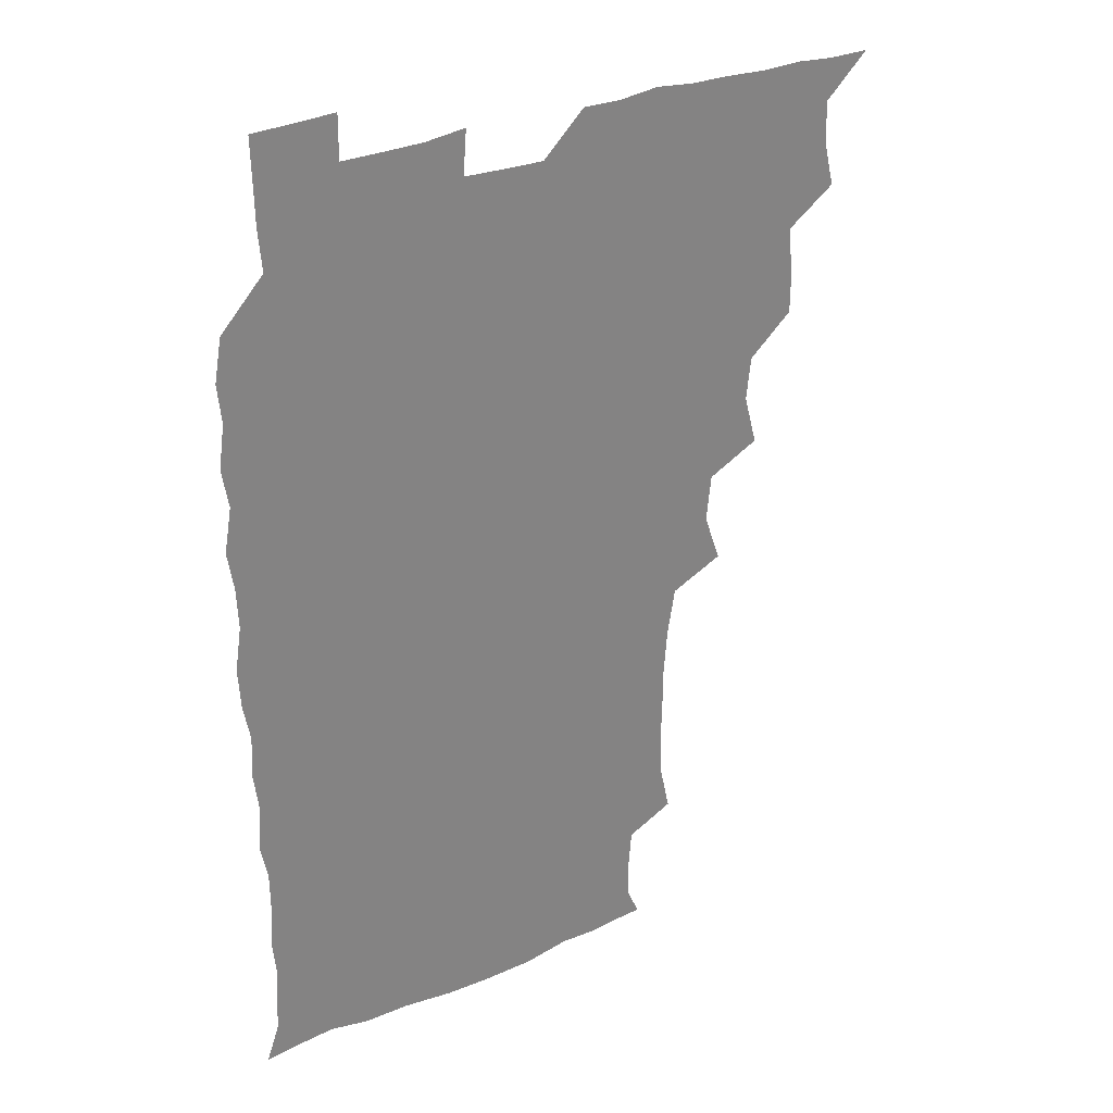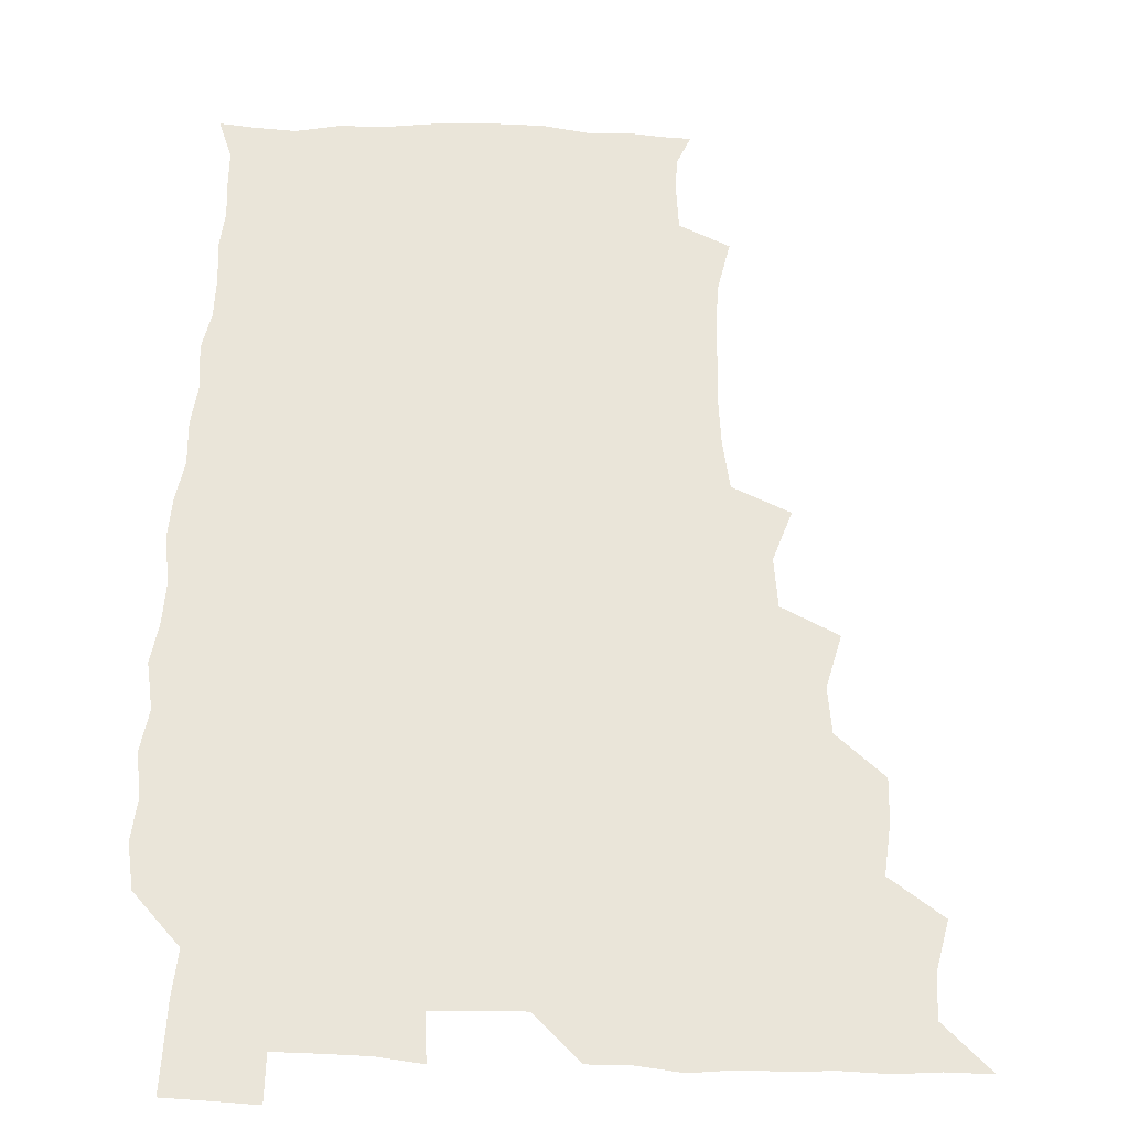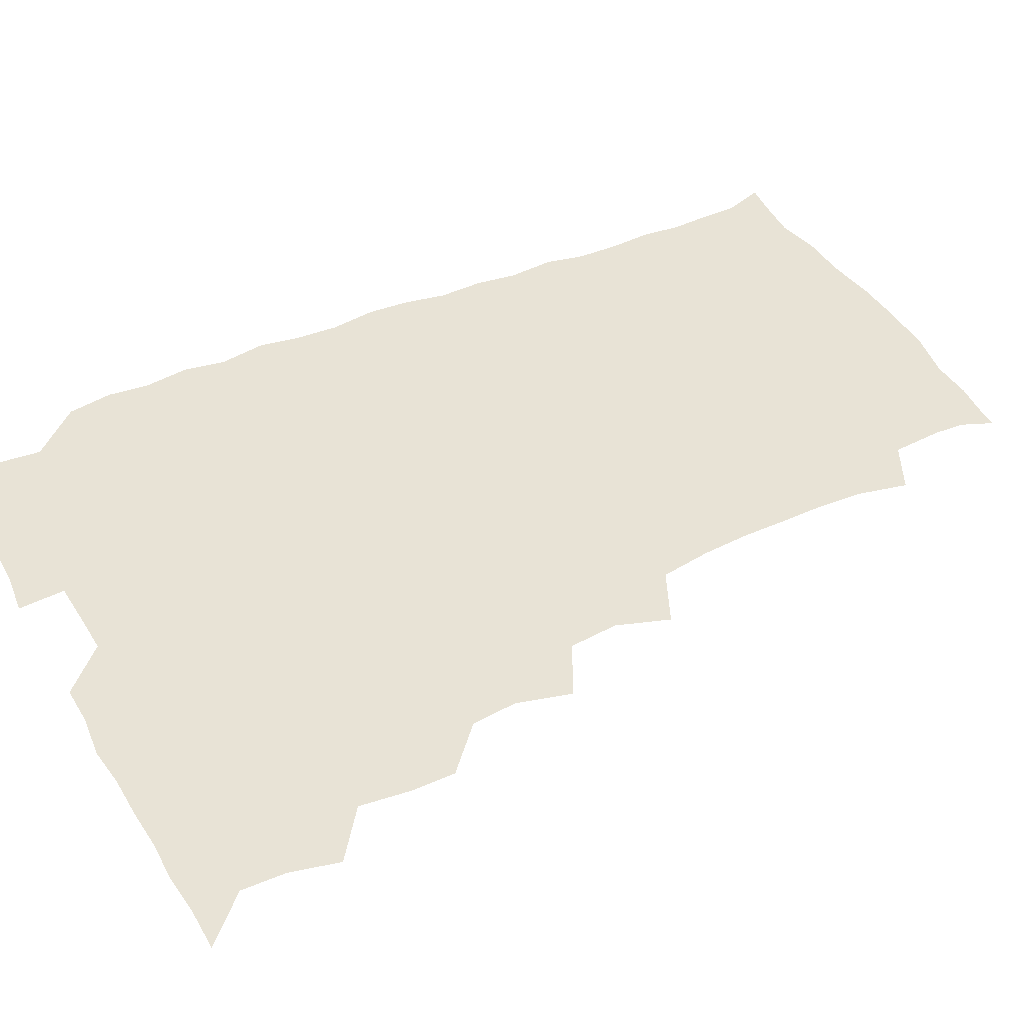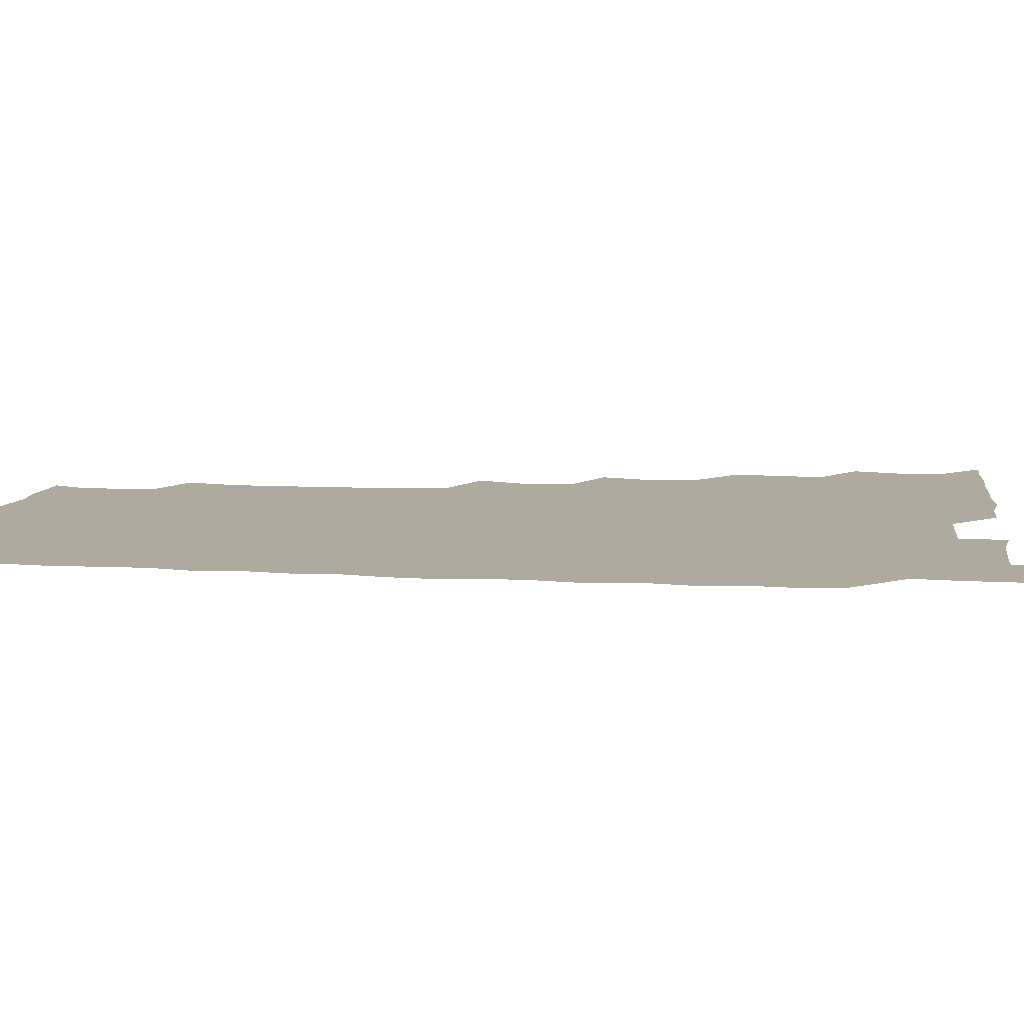
<metadata>
{"format":"obj","ext":"obj","renderer":"f3d","projection":"perspective","resolution":1024,"background":"white","views":[{"elev":30.0,"azim":148.2,"up":"+Y"},{"elev":58.1,"azim":-178.2,"up":"+Z"},{"elev":41.8,"azim":-117.8,"up":"+Z"},{"elev":9.2,"azim":97.8,"up":"+Z"}]}
</metadata>
<code>
v 465.9 525.8 0
v 477.7 477.7 0
v 481.7 494.6 0
v 482 510 0
v 481.2 525.7 0
v 494 431.1 0
v 493.9 446.3 0
v 495.9 464.2 0
v 497.4 480.6 0
v 497.9 495.5 0
v 497.4 510.1 0
v 495.9 526.8 0
v 507.2 381.2 0
v 512.2 400 0
v 510.5 416.2 0
v 512.6 435.2 0
v 510.9 449.7 0
v 510 464 0
v 513.2 481.3 0
v 512.9 495.6 0
v 512.1 510.3 0
v 511.2 526.2 0
v 522.2 335.4 0
v 528.5 353.5 0
v 526.7 371 0
v 527 388.7 0
v 528.1 405.6 0
v 526.6 419.7 0
v 527.5 436.1 0
v 527.5 451.4 0
v 527.6 466.5 0
v 527.4 481.1 0
v 527.3 495.7 0
v 526.8 510.5 0
v 526 526.9 0
v 542.3 226.1 0
v 546.3 244.1 0
v 546.8 260.3 0
v 546.4 275.1 0
v 546.2 291 0
v 544.9 307.9 0
v 541.9 325.9 0
v 542.1 343.1 0
v 542.3 358.7 0
v 542.9 375.9 0
v 541.8 390.3 0
v 542 406 0
v 542.1 421.3 0
v 542.8 437 0
v 542.6 451.7 0
v 543.6 466.8 0
v 542.8 481.1 0
v 542 495.7 0
v 541.6 510.3 0
v 540.8 527 0
v 556.2 178 0
v 560.7 188.6 0
v 561.2 199.5 0
v 559.8 217.4 0
v 561.6 238 0
v 560.2 252 0
v 560.9 268.2 0
v 559.4 281.8 0
v 560.5 300.1 0
v 558.1 313.9 0
v 557.8 330.5 0
v 556.6 345 0
v 557.8 361.8 0
v 557.4 376.9 0
v 557.7 392.7 0
v 557.2 407.1 0
v 558.5 423.3 0
v 557.4 437.1 0
v 558.5 452.8 0
v 557.8 466.7 0
v 557.4 481 0
v 557.1 495.4 0
v 556 511.3 0
v 555 528.3 0
v 565.8 177.5 0
v 572 191.9 0
v 573.9 208.3 0
v 575.3 227 0
v 575.3 242.6 0
v 575.2 258 0
v 574.2 271.5 0
v 574.2 287.5 0
v 574.2 303.4 0
v 573.3 317.4 0
v 573.5 334 0
v 573.1 348.8 0
v 571.8 361.6 0
v 571.9 377.4 0
v 572.4 393.3 0
v 573.2 409.6 0
v 572.6 423.1 0
v 572.2 437.3 0
v 572.7 452.5 0
v 572.1 466.6 0
v 572.3 480.9 0
v 571.8 495.2 0
v 570.7 511.6 0
v 570.3 526.4 0
v 576.8 176.2 0
v 586.4 196.9 0
v 589.2 214.9 0
v 589 228.8 0
v 588.9 244 0
v 588.5 258.9 0
v 588.4 273.3 0
v 588.1 288.2 0
v 587.7 303.7 0
v 588.5 320.6 0
v 587.6 333.9 0
v 586.8 347.9 0
v 587.2 364 0
v 586.7 378.6 0
v 587.2 392.5 0
v 587.3 408.3 0
v 586.7 422.3 0
v 586.8 437.2 0
v 587.3 452.4 0
v 587 466.6 0
v 586.8 481 0
v 586.3 495.9 0
v 585.3 511.4 0
v 584.5 526.6 0
v 591.6 176.6 0
v 601.1 199.1 0
v 602.9 215.9 0
v 603.2 231 0
v 602.9 244.3 0
v 602.2 257.9 0
v 602.2 273.7 0
v 602.2 289.8 0
v 602.2 303.9 0
v 602.4 320.9 0
v 601.8 334.2 0
v 602 349.5 0
v 601.6 363.4 0
v 600.6 374.9 0
v 601.3 392.2 0
v 601.9 408.9 0
v 601.5 422.7 0
v 602 438.5 0
v 601.7 452.2 0
v 601.6 466.6 0
v 601.4 481.1 0
v 601.6 495.4 0
v 600.3 510.8 0
v 608.7 173.6 0
v 615.3 198.8 0
v 616.7 216.3 0
v 617 230.4 0
v 617 245.5 0
v 616.7 259.4 0
v 616.9 275.5 0
v 616.4 288.3 0
v 616.3 305.3 0
v 616.6 320.1 0
v 616.3 334.5 0
v 616.4 349.4 0
v 616.5 365.1 0
v 616.5 378.9 0
v 616.2 393.5 0
v 616.3 409.2 0
v 616.1 422.7 0
v 616.3 438.1 0
v 616.5 452.6 0
v 616.8 466.9 0
v 616.7 481 0
v 616.2 495.9 0
v 615.6 511.1 0
v 627.1 173.1 0
v 630.3 197.4 0
v 630.7 214.4 0
v 630.8 230.8 0
v 631 245.5 0
v 631.2 260.1 0
v 630.9 275.1 0
v 631.3 289.6 0
v 630.8 302.6 0
v 630.6 320.7 0
v 630.8 332.6 0
v 630.6 349.4 0
v 630.8 364 0
v 630.8 379.3 0
v 630.8 393.5 0
v 630.6 408.8 0
v 630.8 423.5 0
v 630.8 438 0
v 630.9 452.5 0
v 631 467 0
v 631.2 481.1 0
v 631.3 495.6 0
v 630.9 511.5 0
v 629.7 528 0
v 645.3 173.6 0
v 645.4 198.9 0
v 645.3 216 0
v 645.4 229.7 0
v 645.2 244.5 0
v 645.4 260.1 0
v 644.9 275.1 0
v 645.2 292 0
v 645.4 304.1 0
v 644.6 320.7 0
v 645.1 334.7 0
v 645 348.9 0
v 645.1 364.1 0
v 645.1 379 0
v 645.1 393.6 0
v 645.1 408.4 0
v 645.2 423.5 0
v 645.3 438 0
v 645.5 452.2 0
v 645.6 466.7 0
v 645.8 481.3 0
v 646 495.8 0
v 646 510.6 0
v 645.2 526 0
v 664.2 175.8 0
v 660.7 198.5 0
v 659.6 214.7 0
v 659.2 230.5 0
v 660.2 242.8 0
v 659.1 260.6 0
v 660.1 272.9 0
v 659 290.4 0
v 659.1 305.5 0
v 659.1 320 0
v 658.9 335.5 0
v 659 349.7 0
v 660 363.1 0
v 659.9 377.9 0
v 659.7 392.9 0
v 659.9 407.1 0
v 659.2 424 0
v 659.3 438.7 0
v 659.8 452.9 0
v 660 467.3 0
v 660.4 481.4 0
v 660.6 495.8 0
v 660.7 510.5 0
v 660.4 525.7 0
v 681.5 175.9 0
v 675.6 198 0
v 674.6 213.2 0
v 674.5 227.6 0
v 674 243.6 0
v 673.6 258.9 0
v 673.9 273.5 0
v 672.7 290.5 0
v 673.1 304.6 0
v 674.6 317.6 0
v 673.6 333.7 0
v 674.7 347.2 0
v 673.8 363.6 0
v 673.6 378.8 0
v 673.8 393.3 0
v 673.3 409 0
v 674.5 422.6 0
v 675.1 436.9 0
v 674.3 452.5 0
v 674.3 467.2 0
v 675 481.3 0
v 675.1 496 0
v 675.5 510.8 0
v 675.8 525.6 0
v 675.6 541.8 0
v 696.7 178.8 0
v 690 197.6 0
v 689 211.9 0
v 688.1 227.6 0
v 688.5 241.6 0
v 687.4 258.2 0
v 687.2 273.8 0
v 687.3 288.5 0
v 688.4 301.9 0
v 687.5 318.8 0
v 688.2 332.7 0
v 687.8 348.4 0
v 688 362.7 0
v 688 377.8 0
v 688.8 391.9 0
v 688.7 407.1 0
v 689.8 421.1 0
v 688.6 437.4 0
v 689.7 451.3 0
v 689.2 466.6 0
v 688.8 481.8 0
v 689.4 495.8 0
v 690.3 510.3 0
v 690.7 525.4 0
v 690.5 541 0
v 711.4 177.7 0
v 704.6 195.1 0
v 702.8 210.1 0
v 703 223.8 0
v 702.1 239.9 0
v 702 254.5 0
v 701.9 270 0
v 702.4 285 0
v 701.9 300.4 0
v 701.5 316.3 0
v 703.1 329.9 0
v 703.8 344.9 0
v 701.9 361.2 0
v 704.5 374 0
v 703.9 389.8 0
v 702.6 406.1 0
v 704.1 419.8 0
v 703.5 435.8 0
v 704 450.2 0
v 703.9 465.4 0
v 703 480.4 0
v 704.3 494 0
v 705.6 509.8 0
v 705.9 525.4 0
v 706.3 540.4 0
v 723.8 176.1 0
v 718.7 190.7 0
v 718.5 203.3 0
v 717.7 217.5 0
v 719 230.8 0
v 717.9 246.3 0
v 718 261.4 0
v 720.8 274.9 0
v 719.4 291.2 0
v 721.3 306 0
v 720.6 322.1 0
v 723.2 336.4 0
v 724.1 351.4 0
v 721.7 367.8 0
v 722.3 383 0
v 724.6 397.8 0
v 721.8 414.5 0
v 724.2 429.1 0
v 722 445.4 0
v 723.5 459.9 0
v 720.7 476 0
f 4 5 1
f 8 9 2
f 2 9 3
f 9 10 3
f 3 10 4
f 10 11 4
f 4 11 5
f 11 12 5
f 15 16 6
f 6 16 7
f 16 17 7
f 7 17 8
f 17 18 8
f 8 18 9
f 18 19 9
f 9 19 10
f 19 20 10
f 10 20 11
f 20 21 11
f 11 21 12
f 21 22 12
f 25 26 13
f 13 26 14
f 26 27 14
f 14 27 15
f 27 28 15
f 15 28 16
f 28 29 16
f 16 29 17
f 29 30 17
f 17 30 18
f 30 31 18
f 18 31 19
f 31 32 19
f 19 32 20
f 32 33 20
f 20 33 21
f 33 34 21
f 21 34 22
f 34 35 22
f 42 43 23
f 23 43 24
f 43 44 24
f 24 44 25
f 44 45 25
f 25 45 26
f 45 46 26
f 26 46 27
f 46 47 27
f 27 47 28
f 47 48 28
f 28 48 29
f 48 49 29
f 29 49 30
f 49 50 30
f 30 50 31
f 50 51 31
f 31 51 32
f 51 52 32
f 32 52 33
f 52 53 33
f 33 53 34
f 53 54 34
f 34 54 35
f 54 55 35
f 59 60 36
f 36 60 37
f 60 61 37
f 37 61 38
f 61 62 38
f 38 62 39
f 62 63 39
f 39 63 40
f 63 64 40
f 40 64 41
f 64 65 41
f 41 65 42
f 65 66 42
f 42 66 43
f 66 67 43
f 43 67 44
f 67 68 44
f 44 68 45
f 68 69 45
f 45 69 46
f 69 70 46
f 46 70 47
f 70 71 47
f 47 71 48
f 71 72 48
f 48 72 49
f 72 73 49
f 49 73 50
f 73 74 50
f 50 74 51
f 74 75 51
f 51 75 52
f 75 76 52
f 52 76 53
f 76 77 53
f 53 77 54
f 77 78 54
f 54 78 55
f 78 79 55
f 56 80 57
f 80 81 57
f 57 81 58
f 81 82 58
f 58 82 59
f 82 83 59
f 59 83 60
f 83 84 60
f 60 84 61
f 84 85 61
f 61 85 62
f 85 86 62
f 62 86 63
f 86 87 63
f 63 87 64
f 87 88 64
f 64 88 65
f 88 89 65
f 65 89 66
f 89 90 66
f 66 90 67
f 90 91 67
f 67 91 68
f 91 92 68
f 68 92 69
f 92 93 69
f 69 93 70
f 93 94 70
f 70 94 71
f 94 95 71
f 71 95 72
f 95 96 72
f 72 96 73
f 96 97 73
f 73 97 74
f 97 98 74
f 74 98 75
f 98 99 75
f 75 99 76
f 99 100 76
f 76 100 77
f 100 101 77
f 77 101 78
f 101 102 78
f 78 102 79
f 102 103 79
f 80 104 81
f 104 105 81
f 81 105 82
f 105 106 82
f 82 106 83
f 106 107 83
f 83 107 84
f 107 108 84
f 84 108 85
f 108 109 85
f 85 109 86
f 109 110 86
f 86 110 87
f 110 111 87
f 87 111 88
f 111 112 88
f 88 112 89
f 112 113 89
f 89 113 90
f 113 114 90
f 90 114 91
f 114 115 91
f 91 115 92
f 115 116 92
f 92 116 93
f 116 117 93
f 93 117 94
f 117 118 94
f 94 118 95
f 118 119 95
f 95 119 96
f 119 120 96
f 96 120 97
f 120 121 97
f 97 121 98
f 121 122 98
f 98 122 99
f 122 123 99
f 99 123 100
f 123 124 100
f 100 124 101
f 124 125 101
f 101 125 102
f 125 126 102
f 102 126 103
f 126 127 103
f 104 128 105
f 128 129 105
f 105 129 106
f 129 130 106
f 106 130 107
f 130 131 107
f 107 131 108
f 131 132 108
f 108 132 109
f 132 133 109
f 109 133 110
f 133 134 110
f 110 134 111
f 134 135 111
f 111 135 112
f 135 136 112
f 112 136 113
f 136 137 113
f 113 137 114
f 137 138 114
f 114 138 115
f 138 139 115
f 115 139 116
f 139 140 116
f 116 140 117
f 140 141 117
f 117 141 118
f 141 142 118
f 118 142 119
f 142 143 119
f 119 143 120
f 143 144 120
f 120 144 121
f 144 145 121
f 121 145 122
f 145 146 122
f 122 146 123
f 146 147 123
f 123 147 124
f 147 148 124
f 124 148 125
f 148 149 125
f 125 149 126
f 149 150 126
f 126 150 127
f 128 151 129
f 151 152 129
f 129 152 130
f 152 153 130
f 130 153 131
f 153 154 131
f 131 154 132
f 154 155 132
f 132 155 133
f 155 156 133
f 133 156 134
f 156 157 134
f 134 157 135
f 157 158 135
f 135 158 136
f 158 159 136
f 136 159 137
f 159 160 137
f 137 160 138
f 160 161 138
f 138 161 139
f 161 162 139
f 139 162 140
f 162 163 140
f 140 163 141
f 163 164 141
f 141 164 142
f 164 165 142
f 142 165 143
f 165 166 143
f 143 166 144
f 166 167 144
f 144 167 145
f 167 168 145
f 145 168 146
f 168 169 146
f 146 169 147
f 169 170 147
f 147 170 148
f 170 171 148
f 148 171 149
f 171 172 149
f 149 172 150
f 172 173 150
f 151 174 152
f 174 175 152
f 152 175 153
f 175 176 153
f 153 176 154
f 176 177 154
f 154 177 155
f 177 178 155
f 155 178 156
f 178 179 156
f 156 179 157
f 179 180 157
f 157 180 158
f 180 181 158
f 158 181 159
f 181 182 159
f 159 182 160
f 182 183 160
f 160 183 161
f 183 184 161
f 161 184 162
f 184 185 162
f 162 185 163
f 185 186 163
f 163 186 164
f 186 187 164
f 164 187 165
f 187 188 165
f 165 188 166
f 188 189 166
f 166 189 167
f 189 190 167
f 167 190 168
f 190 191 168
f 168 191 169
f 191 192 169
f 169 192 170
f 192 193 170
f 170 193 171
f 193 194 171
f 171 194 172
f 194 195 172
f 172 195 173
f 195 196 173
f 174 198 175
f 198 199 175
f 175 199 176
f 199 200 176
f 176 200 177
f 200 201 177
f 177 201 178
f 201 202 178
f 178 202 179
f 202 203 179
f 179 203 180
f 203 204 180
f 180 204 181
f 204 205 181
f 181 205 182
f 205 206 182
f 182 206 183
f 206 207 183
f 183 207 184
f 207 208 184
f 184 208 185
f 208 209 185
f 185 209 186
f 209 210 186
f 186 210 187
f 210 211 187
f 187 211 188
f 211 212 188
f 188 212 189
f 212 213 189
f 189 213 190
f 213 214 190
f 190 214 191
f 214 215 191
f 191 215 192
f 215 216 192
f 192 216 193
f 216 217 193
f 193 217 194
f 217 218 194
f 194 218 195
f 218 219 195
f 195 219 196
f 219 220 196
f 196 220 197
f 220 221 197
f 198 222 199
f 222 223 199
f 199 223 200
f 223 224 200
f 200 224 201
f 224 225 201
f 201 225 202
f 225 226 202
f 202 226 203
f 226 227 203
f 203 227 204
f 227 228 204
f 204 228 205
f 228 229 205
f 205 229 206
f 229 230 206
f 206 230 207
f 230 231 207
f 207 231 208
f 231 232 208
f 208 232 209
f 232 233 209
f 209 233 210
f 233 234 210
f 210 234 211
f 234 235 211
f 211 235 212
f 235 236 212
f 212 236 213
f 236 237 213
f 213 237 214
f 237 238 214
f 214 238 215
f 238 239 215
f 215 239 216
f 239 240 216
f 216 240 217
f 240 241 217
f 217 241 218
f 241 242 218
f 218 242 219
f 242 243 219
f 219 243 220
f 243 244 220
f 220 244 221
f 244 245 221
f 222 246 223
f 246 247 223
f 223 247 224
f 247 248 224
f 224 248 225
f 248 249 225
f 225 249 226
f 249 250 226
f 226 250 227
f 250 251 227
f 227 251 228
f 251 252 228
f 228 252 229
f 252 253 229
f 229 253 230
f 253 254 230
f 230 254 231
f 254 255 231
f 231 255 232
f 255 256 232
f 232 256 233
f 256 257 233
f 233 257 234
f 257 258 234
f 234 258 235
f 258 259 235
f 235 259 236
f 259 260 236
f 236 260 237
f 260 261 237
f 237 261 238
f 261 262 238
f 238 262 239
f 262 263 239
f 239 263 240
f 263 264 240
f 240 264 241
f 264 265 241
f 241 265 242
f 265 266 242
f 242 266 243
f 266 267 243
f 243 267 244
f 267 268 244
f 244 268 245
f 268 269 245
f 246 271 247
f 271 272 247
f 247 272 248
f 272 273 248
f 248 273 249
f 273 274 249
f 249 274 250
f 274 275 250
f 250 275 251
f 275 276 251
f 251 276 252
f 276 277 252
f 252 277 253
f 277 278 253
f 253 278 254
f 278 279 254
f 254 279 255
f 279 280 255
f 255 280 256
f 280 281 256
f 256 281 257
f 281 282 257
f 257 282 258
f 282 283 258
f 258 283 259
f 283 284 259
f 259 284 260
f 284 285 260
f 260 285 261
f 285 286 261
f 261 286 262
f 286 287 262
f 262 287 263
f 287 288 263
f 263 288 264
f 288 289 264
f 264 289 265
f 289 290 265
f 265 290 266
f 290 291 266
f 266 291 267
f 291 292 267
f 267 292 268
f 292 293 268
f 268 293 269
f 293 294 269
f 269 294 270
f 294 295 270
f 271 296 272
f 296 297 272
f 272 297 273
f 297 298 273
f 273 298 274
f 298 299 274
f 274 299 275
f 299 300 275
f 275 300 276
f 300 301 276
f 276 301 277
f 301 302 277
f 277 302 278
f 302 303 278
f 278 303 279
f 303 304 279
f 279 304 280
f 304 305 280
f 280 305 281
f 305 306 281
f 281 306 282
f 306 307 282
f 282 307 283
f 307 308 283
f 283 308 284
f 308 309 284
f 284 309 285
f 309 310 285
f 285 310 286
f 310 311 286
f 286 311 287
f 311 312 287
f 287 312 288
f 312 313 288
f 288 313 289
f 313 314 289
f 289 314 290
f 314 315 290
f 290 315 291
f 315 316 291
f 291 316 292
f 316 317 292
f 292 317 293
f 317 318 293
f 293 318 294
f 318 319 294
f 294 319 295
f 319 320 295
f 296 321 297
f 321 322 297
f 297 322 298
f 322 323 298
f 298 323 299
f 323 324 299
f 299 324 300
f 324 325 300
f 300 325 301
f 325 326 301
f 301 326 302
f 326 327 302
f 302 327 303
f 327 328 303
f 303 328 304
f 328 329 304
f 304 329 305
f 329 330 305
f 305 330 306
f 330 331 306
f 306 331 307
f 331 332 307
f 307 332 308
f 332 333 308
f 308 333 309
f 333 334 309
f 309 334 310
f 334 335 310
f 310 335 311
f 335 336 311
f 311 336 312
f 336 337 312
f 312 337 313
f 337 338 313
f 313 338 314
f 338 339 314
f 314 339 315
f 339 340 315
f 315 340 316
f 340 341 316
f 316 341 317

</code>
